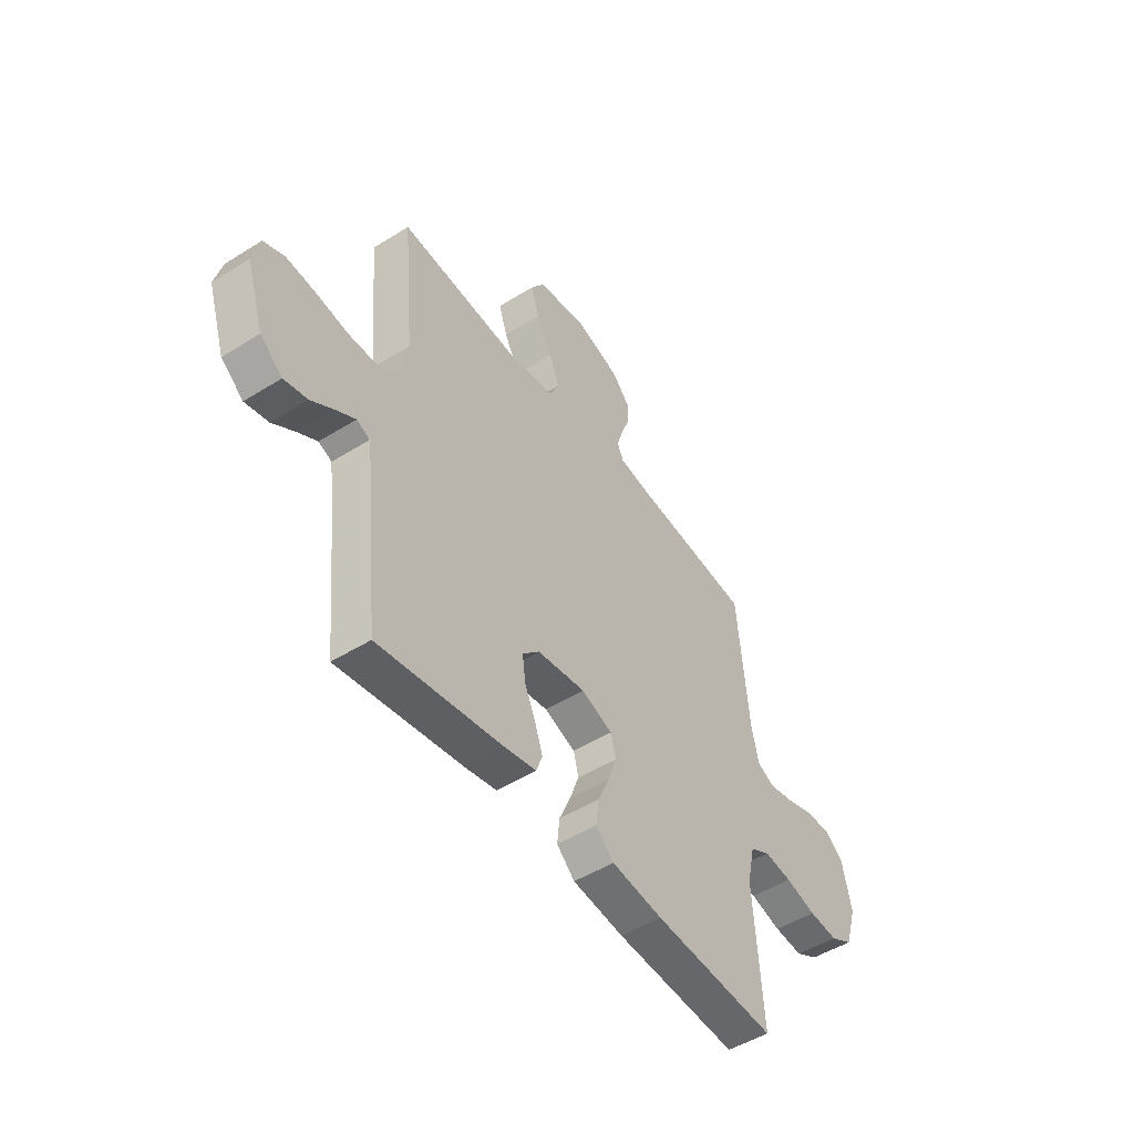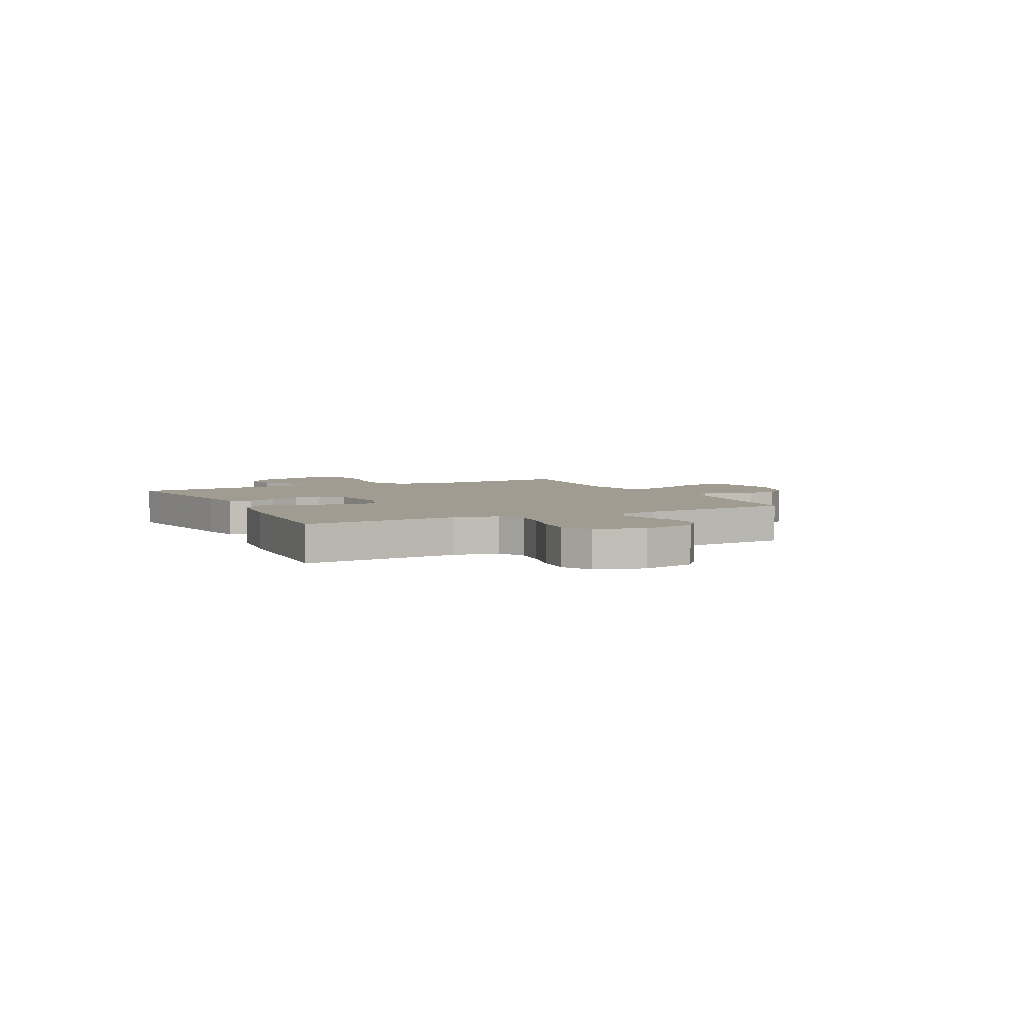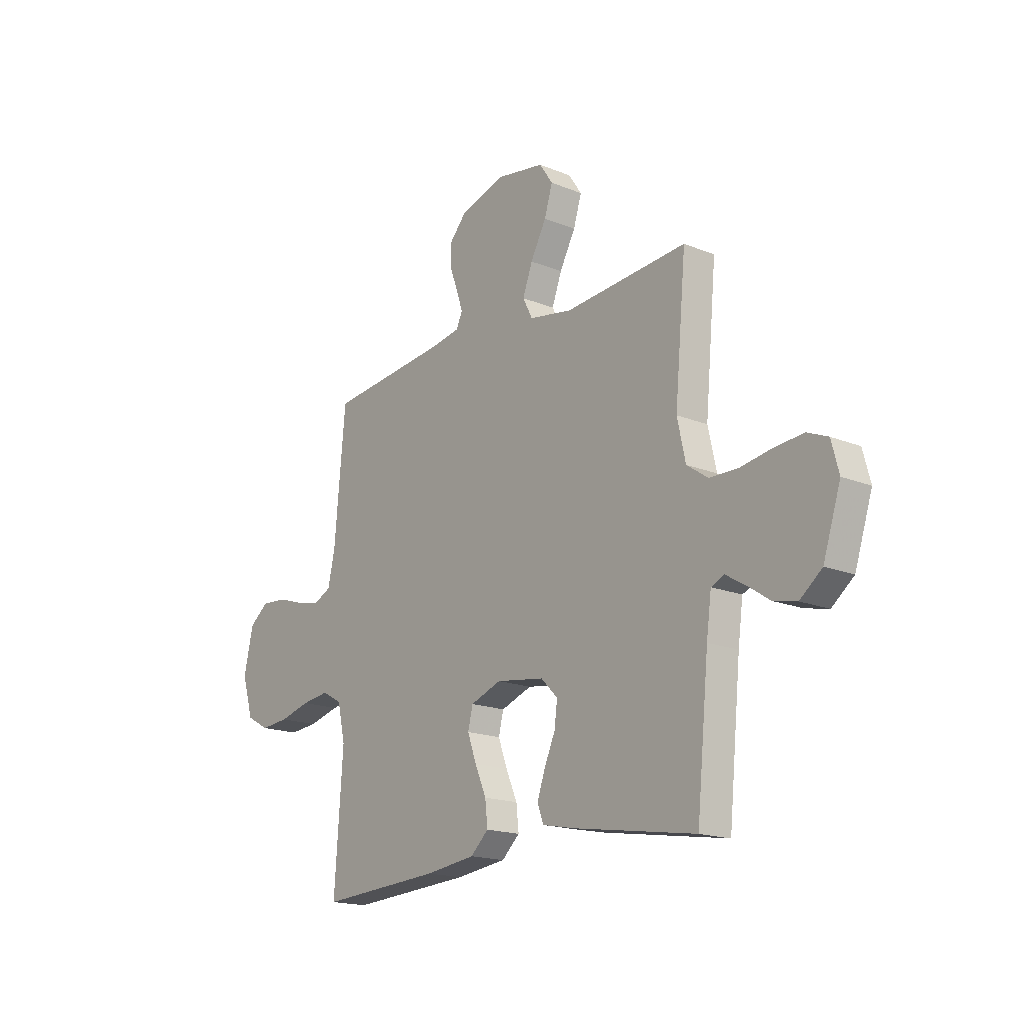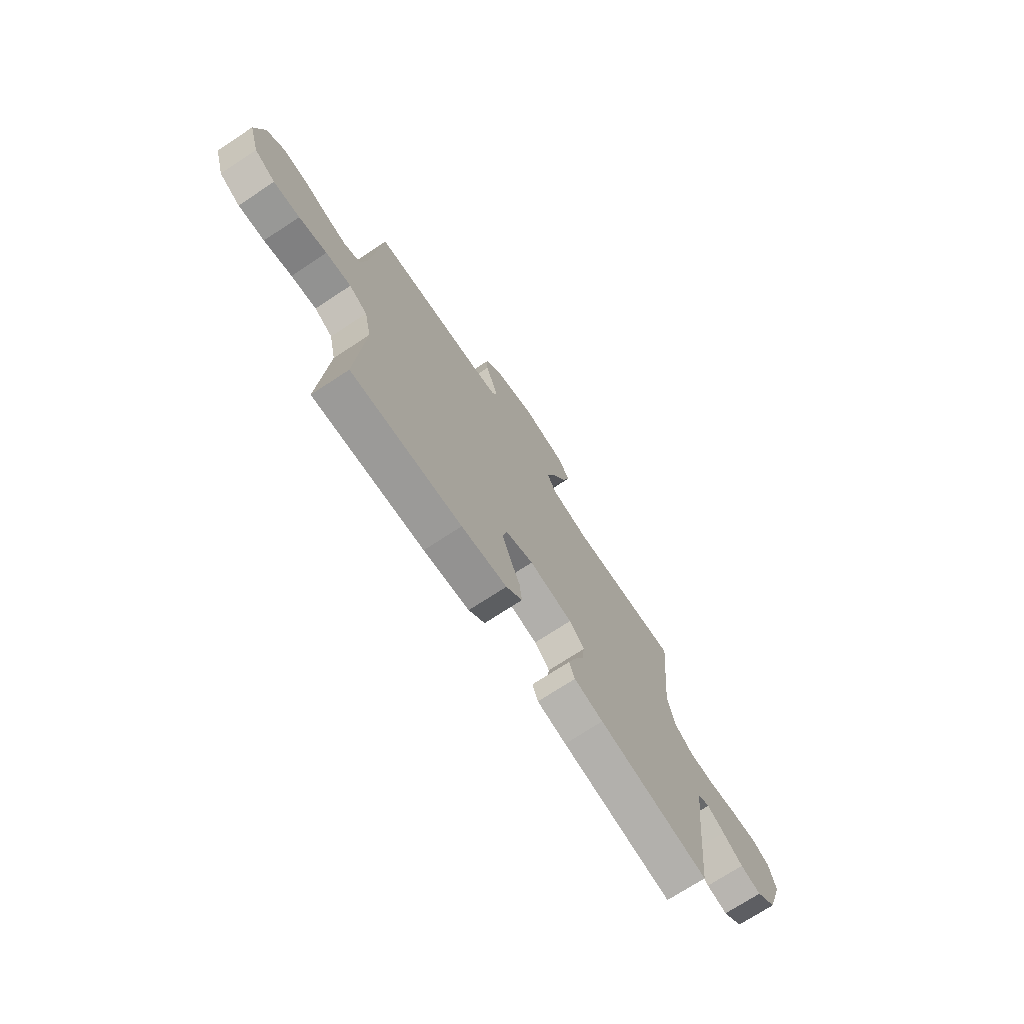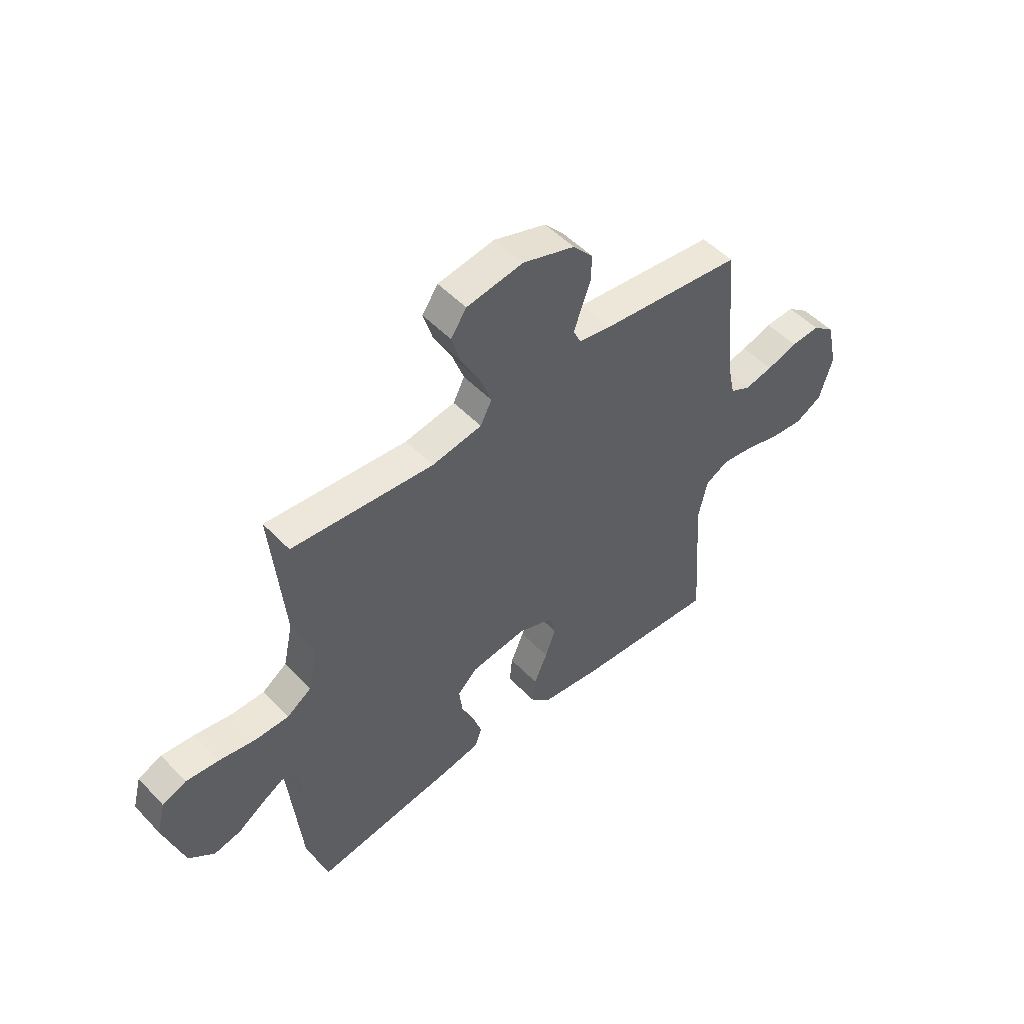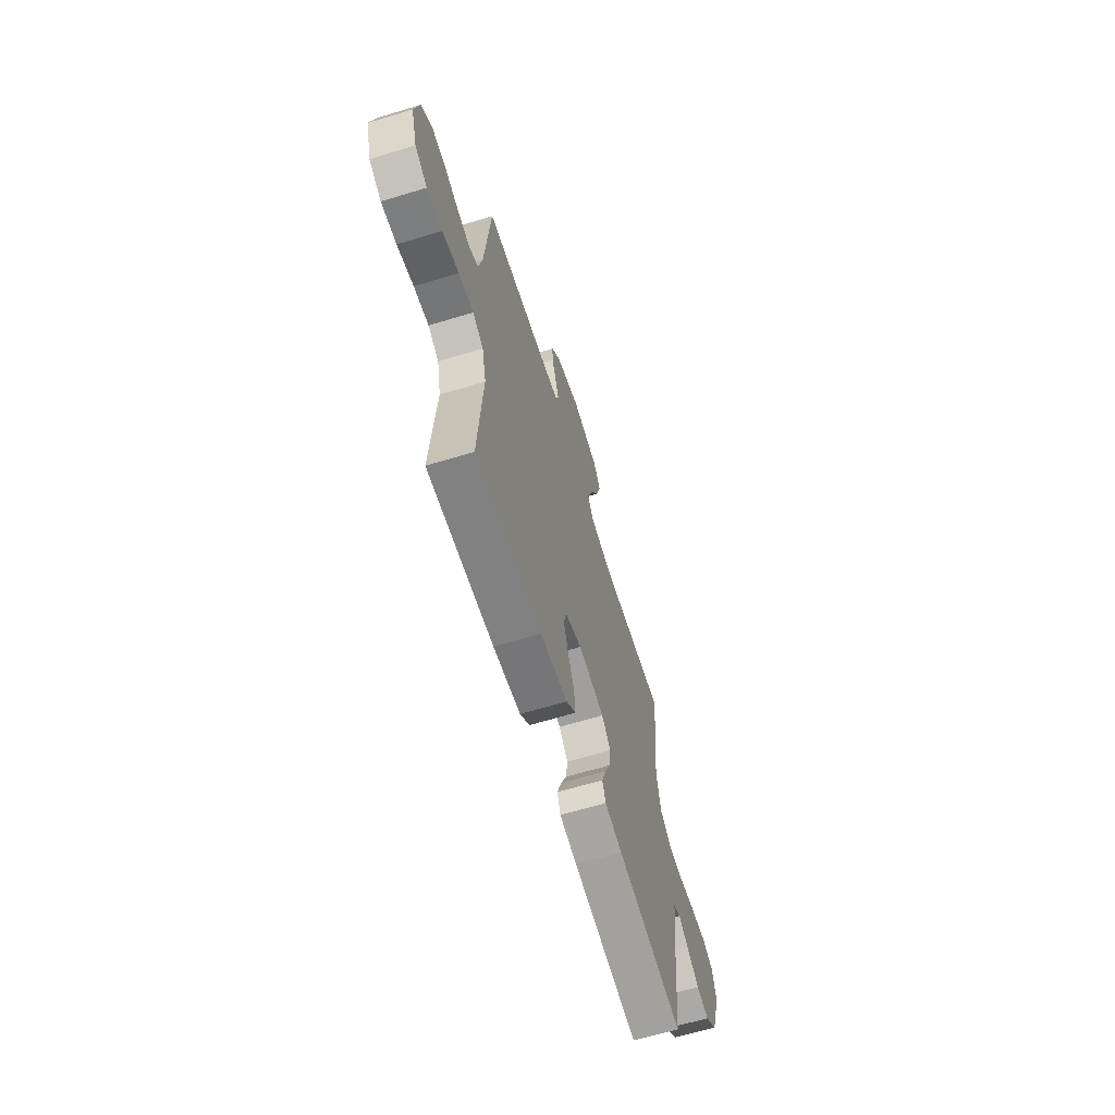
<metadata>
{"format":"obj","ext":"obj","renderer":"f3d","projection":"perspective","resolution":1024,"background":"white","views":[{"elev":-49.3,"azim":124.7,"up":"+Z"},{"elev":4.4,"azim":-116.5,"up":"+Y"},{"elev":-17.5,"azim":51.2,"up":"+Z"},{"elev":-72.3,"azim":-56.7,"up":"+Z"},{"elev":50.3,"azim":138.4,"up":"+Z"},{"elev":-63.8,"azim":-72.9,"up":"+Z"}]}
</metadata>
<code>
v 0.5 0.07 0.5
v 0.472 0.07 0.2
v 0.492 0.07 0.108
v 0.544 0.07 0.072
v 0.615 0.07 0.071
v 0.692 0.07 0.084
v 0.762 0.07 0.09
v 0.812 0.07 0.069
v 0.83 0.07 0
v 0.787 0.07 -0.132
v 0.733 0.07 -0.175
v 0.676 0.07 -0.162
v 0.621 0.07 -0.125
v 0.574 0.07 -0.097
v 0.542 0.07 -0.111
v 0.53 0.07 -0.2
v 0.5 0.07 -0.5
v 0.2 0.07 -0.452
v 0.121 0.07 -0.436
v 0.106 0.07 -0.395
v 0.125 0.07 -0.34
v 0.152 0.07 -0.279
v 0.159 0.07 -0.223
v 0.118 0.07 -0.182
v 0 0.07 -0.165
v -0.076 0.07 -0.193
v -0.088 0.07 -0.242
v -0.066 0.07 -0.303
v -0.038 0.07 -0.367
v -0.032 0.07 -0.424
v -0.076 0.07 -0.465
v -0.2 0.07 -0.481
v -0.5 0.07 -0.5
v -0.479 0.07 -0.2
v -0.498 0.07 -0.115
v -0.547 0.07 -0.088
v -0.615 0.07 -0.097
v -0.69 0.07 -0.117
v -0.76 0.07 -0.123
v -0.816 0.07 -0.092
v -0.844 0.07 0
v -0.821 0.07 0.103
v -0.774 0.07 0.14
v -0.712 0.07 0.136
v -0.647 0.07 0.115
v -0.587 0.07 0.102
v -0.544 0.07 0.123
v -0.527 0.07 0.2
v -0.5 0.07 0.5
v -0.2 0.07 0.532
v -0.131 0.07 0.544
v -0.116 0.07 0.577
v -0.131 0.07 0.623
v -0.151 0.07 0.677
v -0.152 0.07 0.731
v -0.11 0.07 0.778
v 0 0.07 0.813
v 0.12 0.07 0.793
v 0.153 0.07 0.744
v 0.133 0.07 0.679
v 0.094 0.07 0.607
v 0.07 0.07 0.542
v 0.094 0.07 0.495
v 0.2 0.07 0.476
v 0.5 0 0.5
v 0.472 0 0.2
v 0.492 0 0.108
v 0.544 0 0.072
v 0.615 0 0.071
v 0.692 0 0.084
v 0.762 0 0.09
v 0.812 0 0.069
v 0.83 0 0
v 0.787 0 -0.132
v 0.733 0 -0.175
v 0.676 0 -0.162
v 0.621 0 -0.125
v 0.574 0 -0.097
v 0.542 0 -0.111
v 0.53 0 -0.2
v 0.5 0 -0.5
v 0.2 0 -0.452
v 0.121 0 -0.436
v 0.106 0 -0.395
v 0.125 0 -0.34
v 0.152 0 -0.279
v 0.159 0 -0.223
v 0.118 0 -0.182
v 0 0 -0.165
v -0.076 0 -0.193
v -0.088 0 -0.242
v -0.066 0 -0.303
v -0.038 0 -0.367
v -0.032 0 -0.424
v -0.076 0 -0.465
v -0.2 0 -0.481
v -0.5 0 -0.5
v -0.479 0 -0.2
v -0.498 0 -0.115
v -0.547 0 -0.088
v -0.615 0 -0.097
v -0.69 0 -0.117
v -0.76 0 -0.123
v -0.816 0 -0.092
v -0.844 0 0
v -0.821 0 0.103
v -0.774 0 0.14
v -0.712 0 0.136
v -0.647 0 0.115
v -0.587 0 0.102
v -0.544 0 0.123
v -0.527 0 0.2
v -0.5 0 0.5
v -0.2 0 0.532
v -0.131 0 0.544
v -0.116 0 0.577
v -0.131 0 0.623
v -0.151 0 0.677
v -0.152 0 0.731
v -0.11 0 0.778
v 0 0 0.813
v 0.12 0 0.793
v 0.153 0 0.744
v 0.133 0 0.679
v 0.094 0 0.607
v 0.07 0 0.542
v 0.094 0 0.495
v 0.2 0 0.476
f 59 60 61
f 58 59 61
f 57 58 61
f 56 57 61
f 55 56 61
f 54 55 61
f 53 54 61
f 52 53 61 62
f 51 52 62 63
f 48 49 50
f 50 51 63
f 48 50 63
f 47 48 63
f 43 44 45
f 42 43 45
f 41 42 45
f 40 41 45
f 39 40 45
f 38 39 45
f 37 38 45
f 36 37 45 46
f 35 36 46 47
f 32 33 34
f 31 32 34
f 30 31 34
f 29 30 34
f 28 29 34
f 34 35 47
f 28 34 47
f 27 28 47
f 20 21 22
f 19 20 22
f 18 19 22
f 17 18 22
f 16 17 22
f 15 16 22 23
f 14 15 23 24
f 11 12 13
f 10 11 13
f 9 10 13
f 8 9 13
f 7 8 13
f 6 7 13
f 5 6 13
f 4 5 13 14
f 14 24 25
f 4 14 25
f 3 4 25
f 64 1 2
f 3 25 26
f 2 3 26
f 64 2 26
f 63 64 26
f 47 63 26
f 26 27 47
f 125 124 123
f 125 123 122
f 125 122 121
f 125 121 120
f 125 120 119
f 125 119 118
f 125 118 117
f 126 125 117 116
f 127 126 116 115
f 114 113 112
f 127 115 114
f 127 114 112
f 127 112 111
f 109 108 107
f 109 107 106
f 109 106 105
f 109 105 104
f 109 104 103
f 109 103 102
f 109 102 101
f 110 109 101 100
f 111 110 100 99
f 98 97 96
f 98 96 95
f 98 95 94
f 98 94 93
f 98 93 92
f 111 99 98
f 111 98 92
f 111 92 91
f 86 85 84
f 86 84 83
f 86 83 82
f 86 82 81
f 86 81 80
f 87 86 80 79
f 88 87 79 78
f 77 76 75
f 77 75 74
f 77 74 73
f 77 73 72
f 77 72 71
f 77 71 70
f 77 70 69
f 78 77 69 68
f 89 88 78
f 89 78 68
f 89 68 67
f 66 65 128
f 90 89 67
f 90 67 66
f 90 66 128
f 90 128 127
f 90 127 111
f 111 91 90
f 1 65 66 2
f 2 66 67 3
f 3 67 68 4
f 4 68 69 5
f 5 69 70 6
f 6 70 71 7
f 7 71 72 8
f 8 72 73 9
f 9 73 74 10
f 10 74 75 11
f 11 75 76 12
f 12 76 77 13
f 13 77 78 14
f 14 78 79 15
f 15 79 80 16
f 16 80 81 17
f 17 81 82 18
f 18 82 83 19
f 19 83 84 20
f 20 84 85 21
f 21 85 86 22
f 22 86 87 23
f 23 87 88 24
f 24 88 89 25
f 25 89 90 26
f 26 90 91 27
f 27 91 92 28
f 28 92 93 29
f 29 93 94 30
f 30 94 95 31
f 31 95 96 32
f 32 96 97 33
f 33 97 98 34
f 34 98 99 35
f 35 99 100 36
f 36 100 101 37
f 37 101 102 38
f 38 102 103 39
f 39 103 104 40
f 40 104 105 41
f 41 105 106 42
f 42 106 107 43
f 43 107 108 44
f 44 108 109 45
f 45 109 110 46
f 46 110 111 47
f 47 111 112 48
f 48 112 113 49
f 49 113 114 50
f 50 114 115 51
f 51 115 116 52
f 52 116 117 53
f 53 117 118 54
f 54 118 119 55
f 55 119 120 56
f 56 120 121 57
f 57 121 122 58
f 58 122 123 59
f 59 123 124 60
f 60 124 125 61
f 61 125 126 62
f 62 126 127 63
f 63 127 128 64
f 64 128 65 1

</code>
